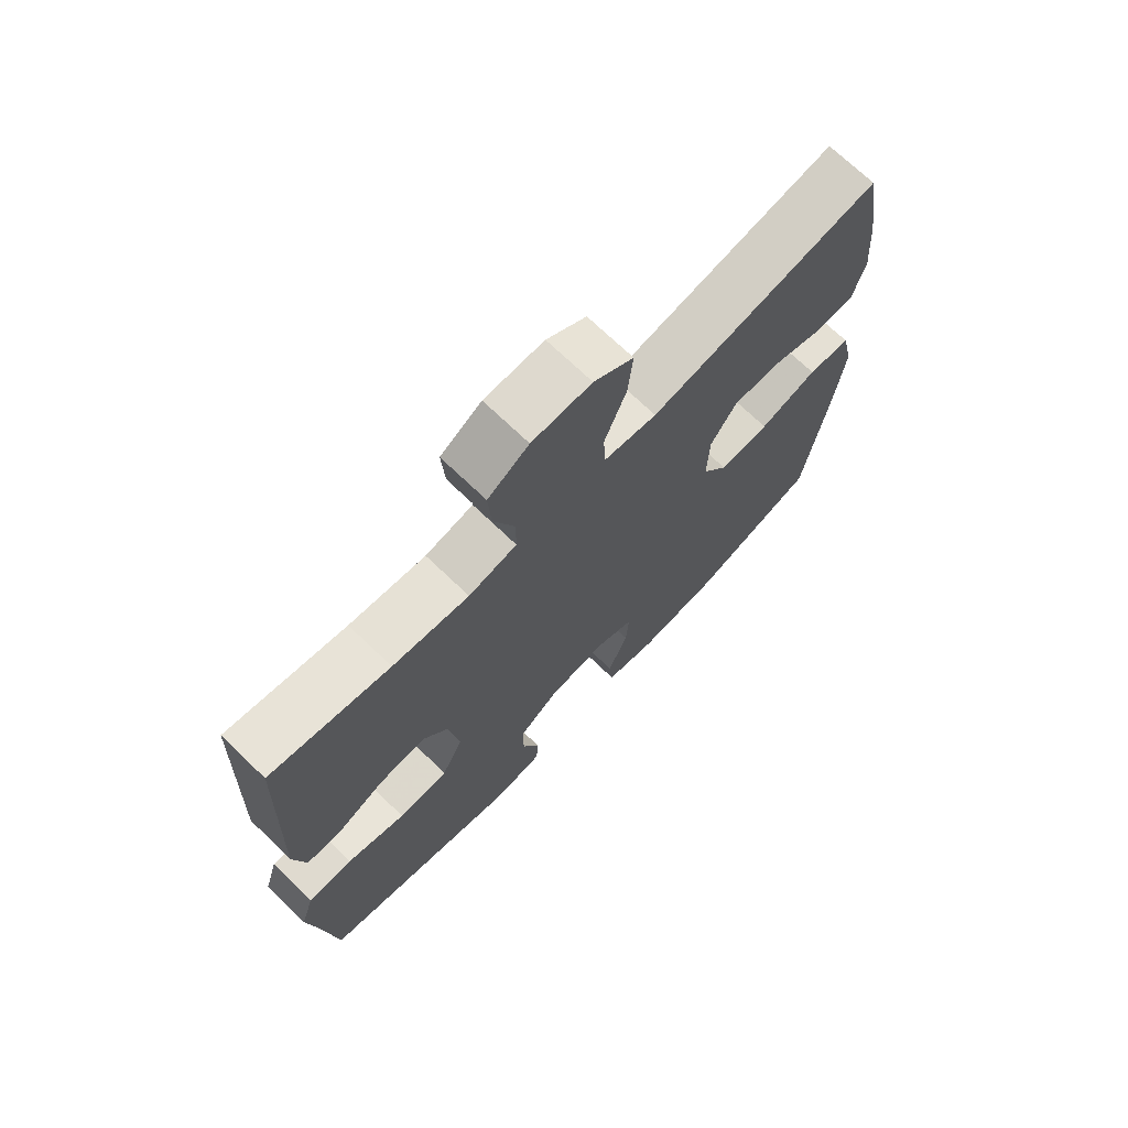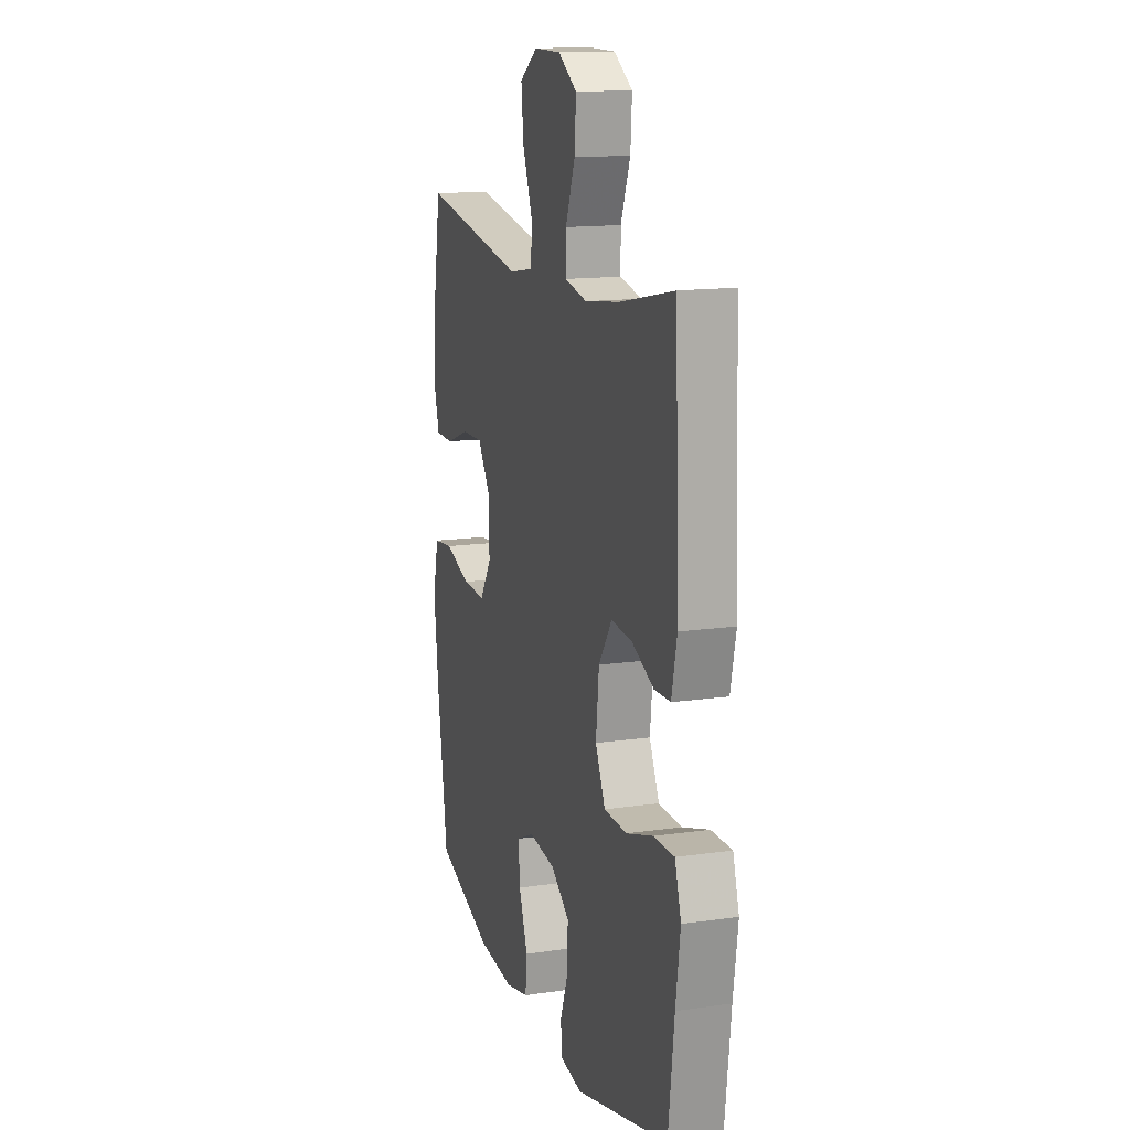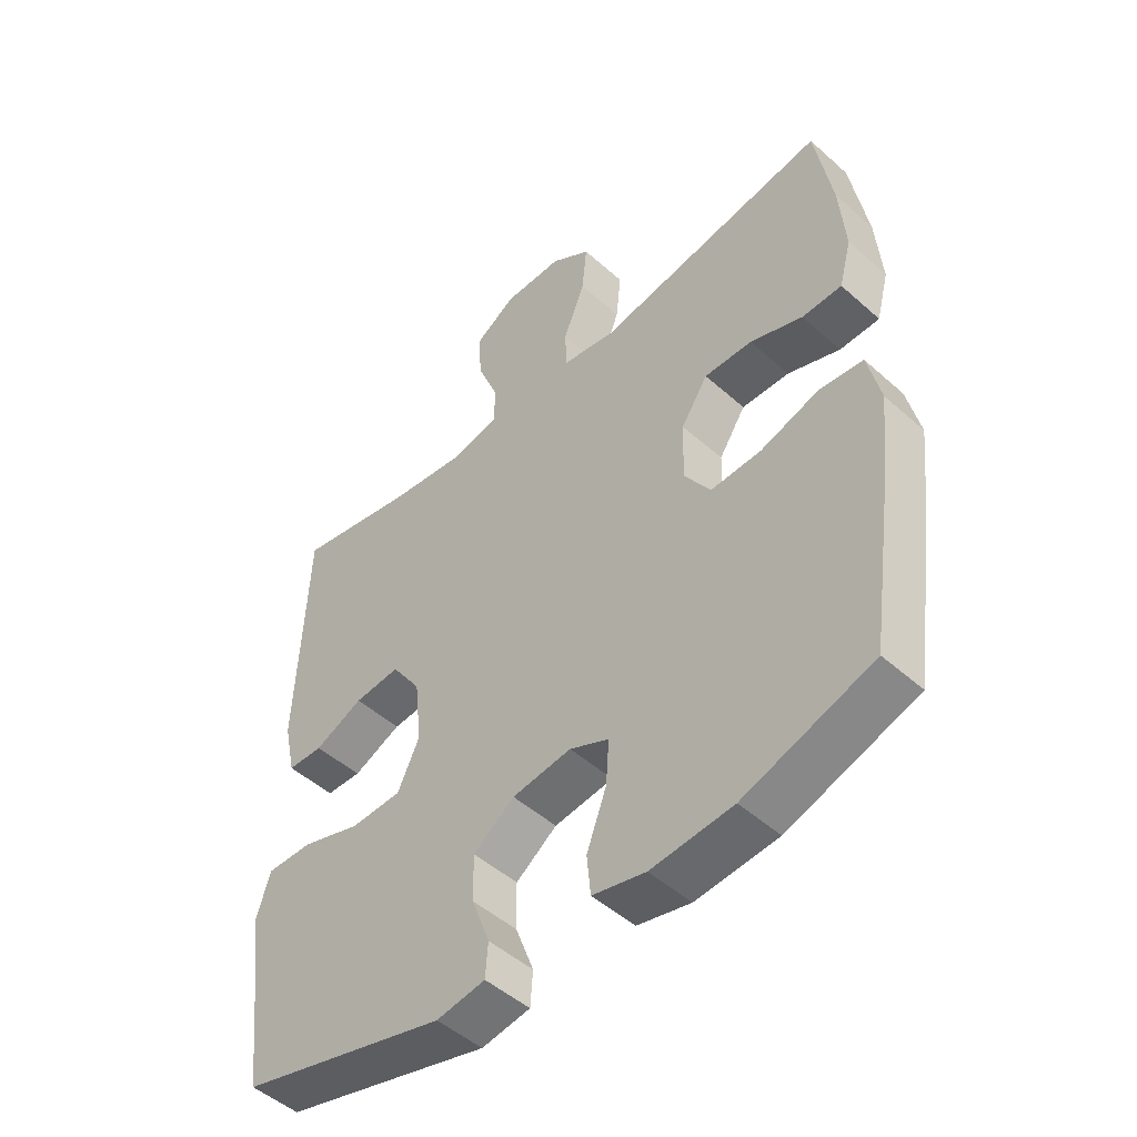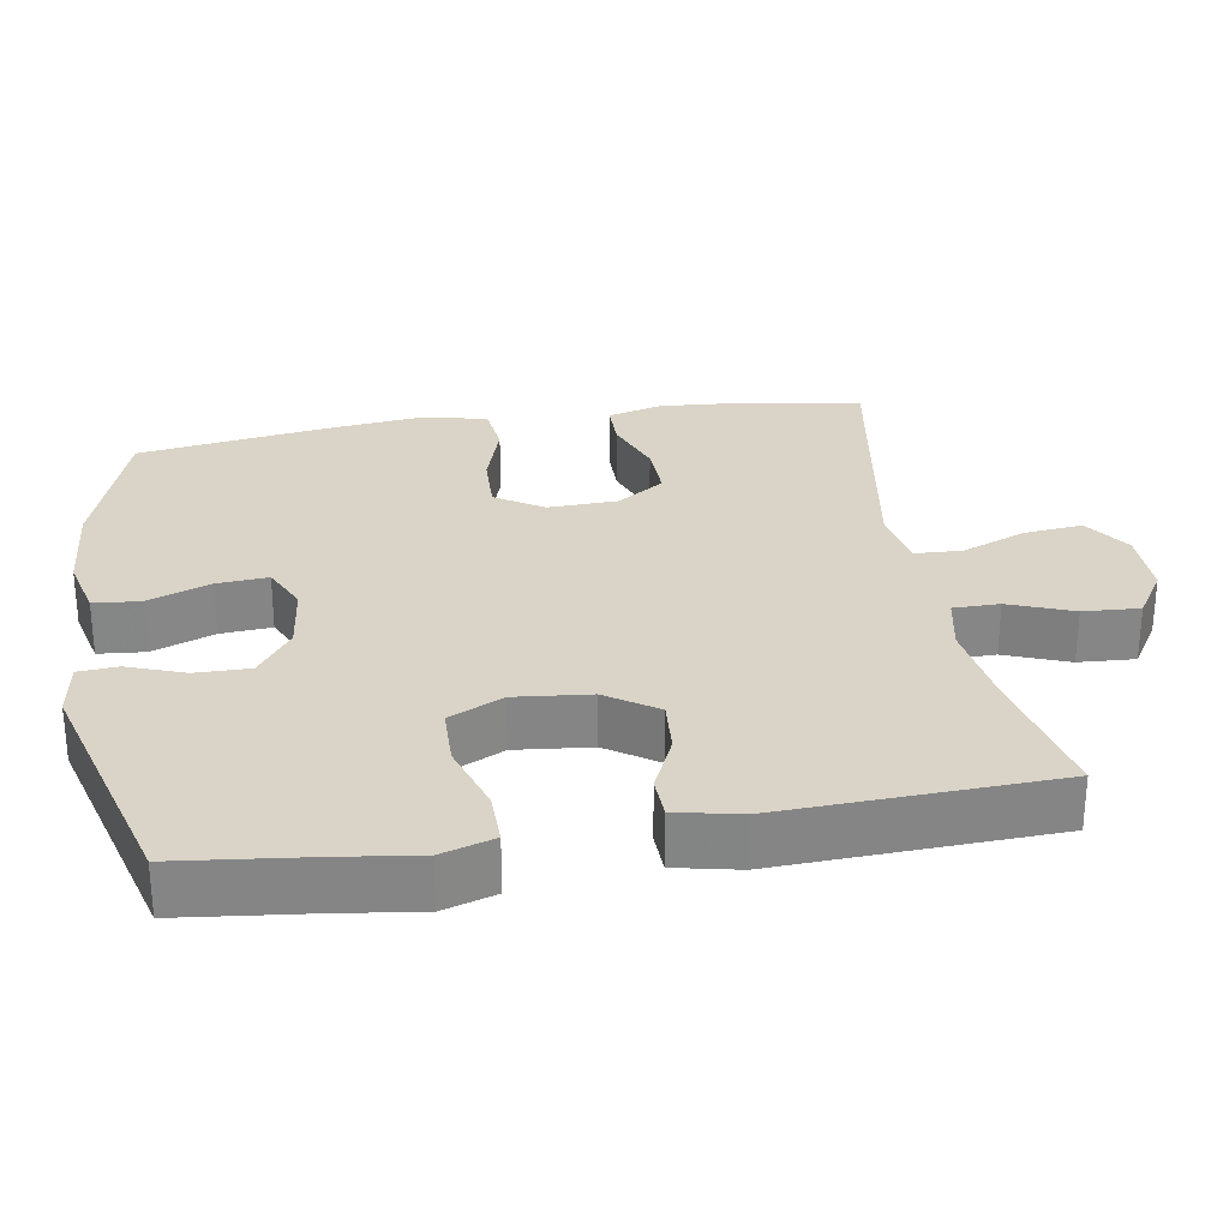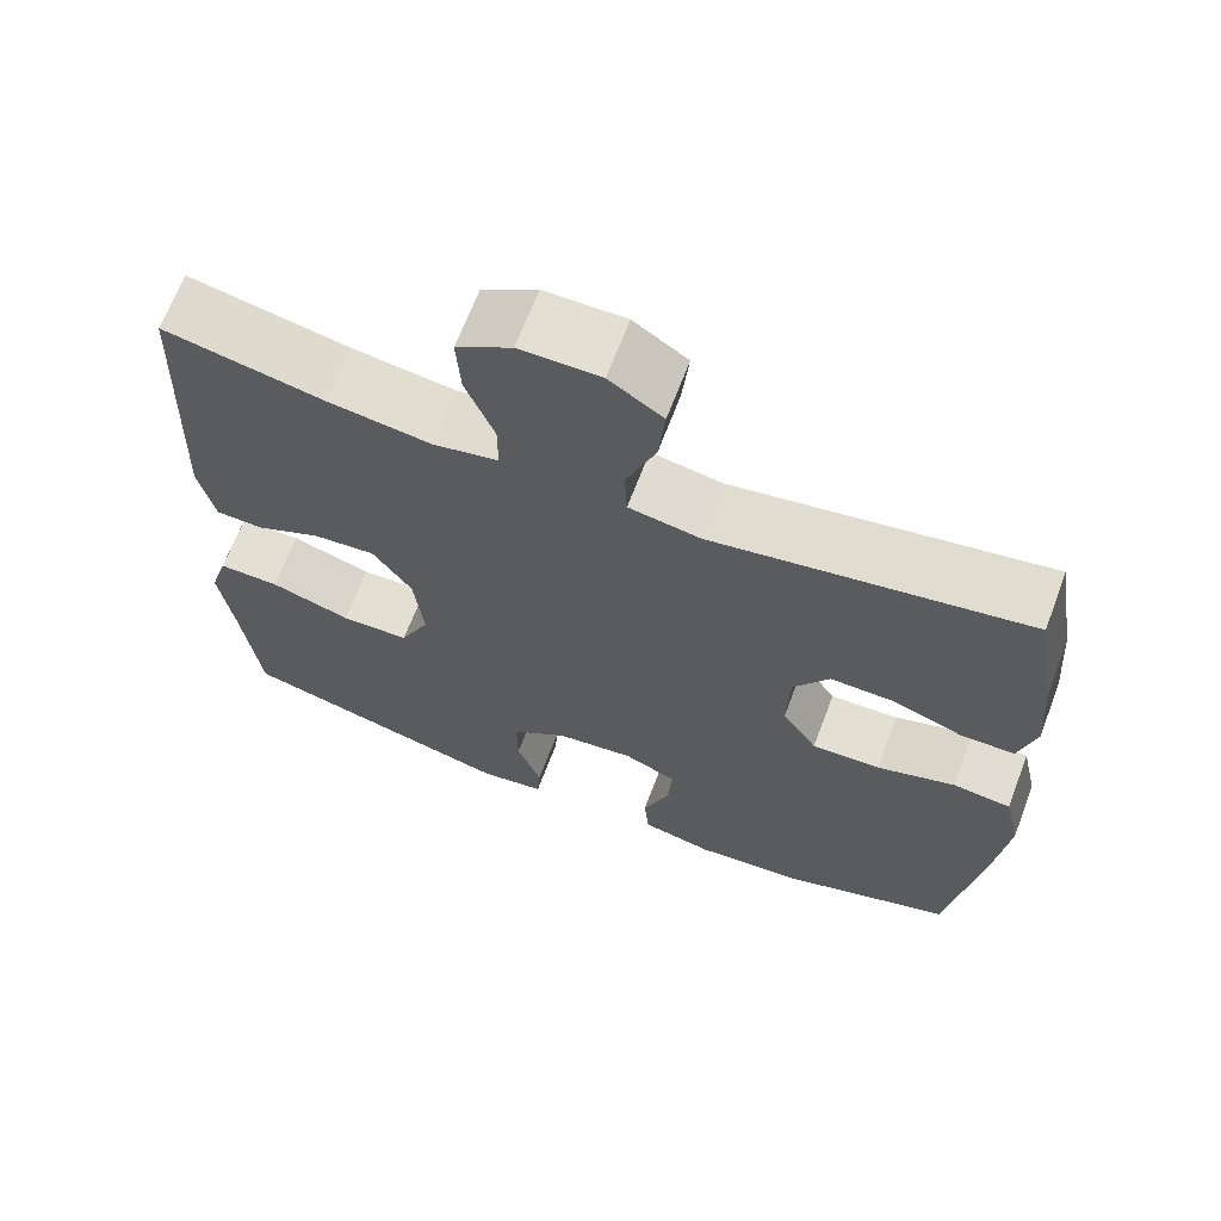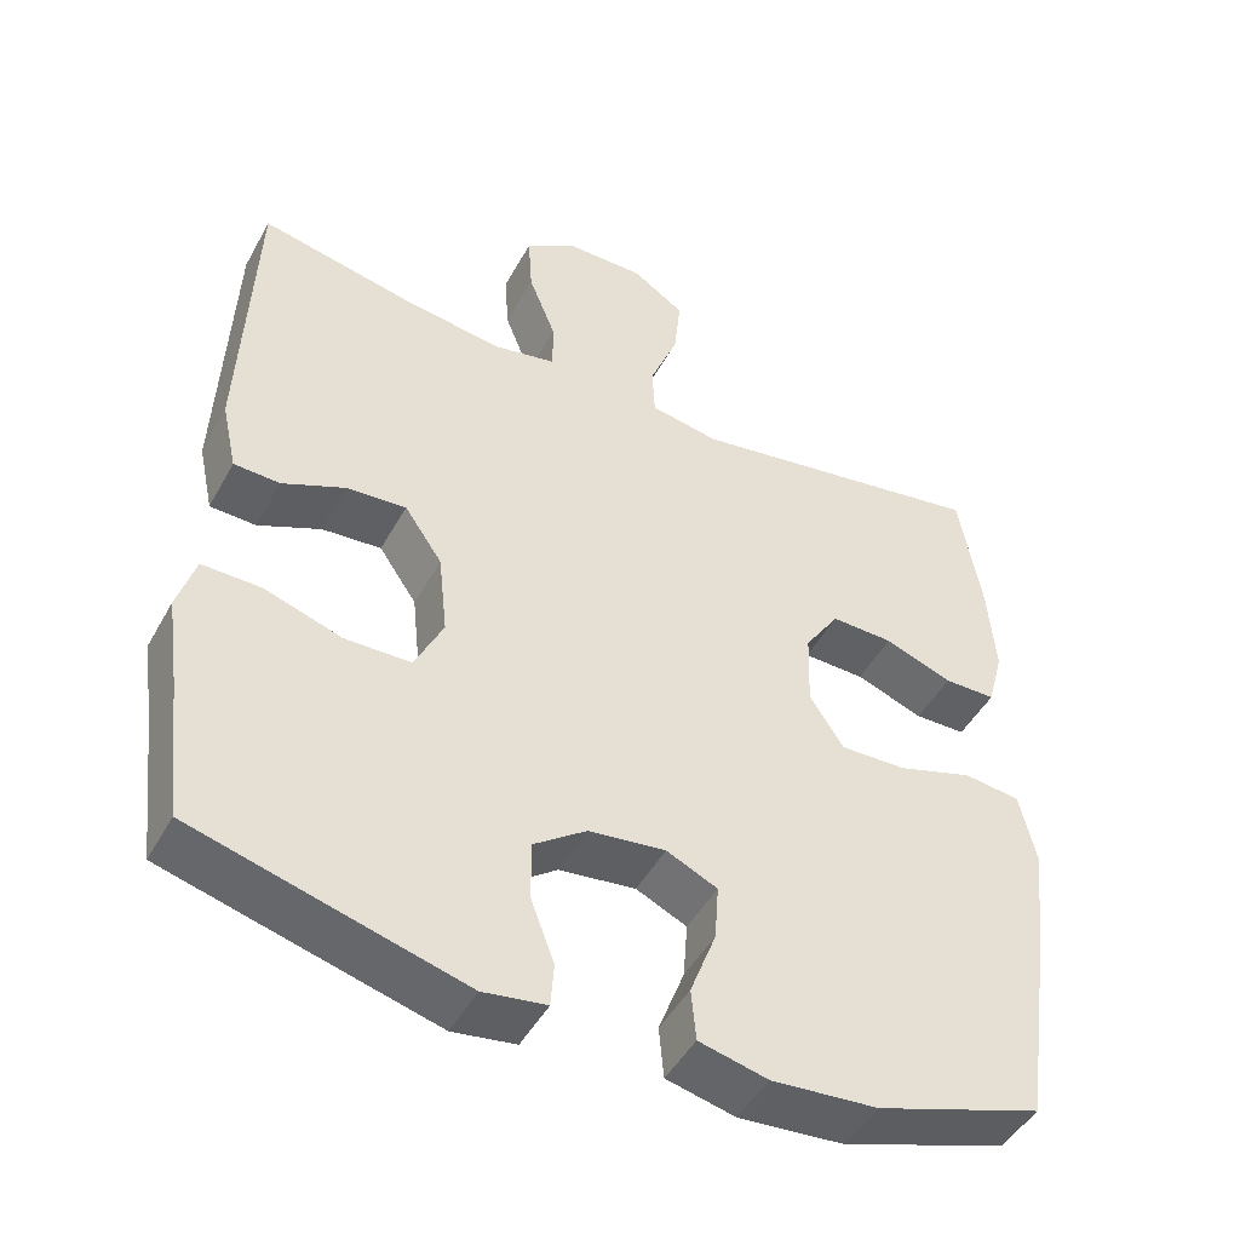
<metadata>
{"format":"obj","ext":"obj","renderer":"f3d","projection":"perspective","resolution":1024,"background":"white","views":[{"elev":71.5,"azim":-46.2,"up":"+Z"},{"elev":14.5,"azim":-107.5,"up":"+Z"},{"elev":-49.1,"azim":45.4,"up":"+Z"},{"elev":28.4,"azim":-99.6,"up":"+Y"},{"elev":66.8,"azim":20.7,"up":"+Z"},{"elev":-47.2,"azim":-27.7,"up":"+Z"}]}
</metadata>
<code>
v -0.5 0.07 -0.5
v -0.521 0.07 -0.324
v -0.537 0.07 -0.211
v -0.515 0.07 -0.139
v -0.442 0.07 -0.14
v -0.346 0.07 -0.171
v -0.264 0.07 -0.169
v -0.229 0.07 -0.095
v -0.24 0.07 0.008
v -0.287 0.07 0.077
v -0.361 0.07 0.071
v -0.439 0.07 0.036
v -0.496 0.07 0.038
v -0.515 0.07 0.125
v -0.5 0.07 0.5
v -0.308 0.07 0.46
v -0.185 0.07 0.443
v -0.107 0.07 0.459
v -0.107 0.07 0.522
v -0.141 0.07 0.609
v -0.146 0.07 0.686
v -0.08 0.07 0.728
v 0.016 0.07 0.728
v 0.08 0.07 0.685
v 0.072 0.07 0.605
v 0.037 0.07 0.516
v 0.04 0.07 0.452
v 0.126 0.07 0.437
v 0.5 0.07 0.5
v 0.527 0.07 0.339
v 0.536 0.07 0.223
v 0.516 0.07 0.148
v 0.452 0.07 0.147
v 0.368 0.07 0.178
v 0.291 0.07 0.18
v 0.248 0.07 0.115
v 0.245 0.07 0.02
v 0.287 0.07 -0.045
v 0.369 0.07 -0.042
v 0.463 0.07 -0.012
v 0.533 0.07 -0.02
v 0.553 0.07 -0.109
v 0.538 0.07 -0.242
v 0.5 0.07 -0.5
v 0.294 0.07 -0.569
v 0.163 0.07 -0.58
v 0.078 0.07 -0.56
v 0.072 0.07 -0.496
v 0.104 0.07 -0.411
v 0.109 0.07 -0.341
v 0.046 0.07 -0.312
v -0.049 0.07 -0.324
v -0.115 0.07 -0.372
v -0.114 0.07 -0.446
v -0.085 0.07 -0.524
v -0.089 0.07 -0.578
v -0.167 0.07 -0.59
v -0.5 0 -0.5
v -0.521 0 -0.324
v -0.537 0 -0.211
v -0.515 0 -0.139
v -0.442 0 -0.14
v -0.346 0 -0.171
v -0.264 0 -0.169
v -0.229 0 -0.095
v -0.24 0 0.008
v -0.287 0 0.077
v -0.361 0 0.071
v -0.439 0 0.036
v -0.496 0 0.038
v -0.515 0 0.125
v -0.5 0 0.5
v -0.308 0 0.46
v -0.185 0 0.443
v -0.107 0 0.459
v -0.107 0 0.522
v -0.141 0 0.609
v -0.146 0 0.686
v -0.08 0 0.728
v 0.016 0 0.728
v 0.08 0 0.685
v 0.072 0 0.605
v 0.037 0 0.516
v 0.04 0 0.452
v 0.126 0 0.437
v 0.5 0 0.5
v 0.527 0 0.339
v 0.536 0 0.223
v 0.516 0 0.148
v 0.452 0 0.147
v 0.368 0 0.178
v 0.291 0 0.18
v 0.248 0 0.115
v 0.245 0 0.02
v 0.287 0 -0.045
v 0.369 0 -0.042
v 0.463 0 -0.012
v 0.533 0 -0.02
v 0.553 0 -0.109
v 0.538 0 -0.242
v 0.5 0 -0.5
v 0.294 0 -0.569
v 0.163 0 -0.58
v 0.078 0 -0.56
v 0.072 0 -0.496
v 0.104 0 -0.411
v 0.109 0 -0.341
v 0.046 0 -0.312
v -0.049 0 -0.324
v -0.115 0 -0.372
v -0.114 0 -0.446
v -0.085 0 -0.524
v -0.089 0 -0.578
v -0.167 0 -0.59
f 57 1 2
f 56 57 2
f 55 56 2
f 54 55 2
f 4 5 6
f 3 4 6
f 2 3 6
f 54 2 6
f 53 54 6
f 52 53 6 7
f 51 52 7 8
f 50 51 8 9
f 47 48 49
f 46 47 49
f 45 46 49
f 44 45 49
f 43 44 49
f 42 43 49
f 41 42 49
f 40 41 49
f 39 40 49
f 38 39 49 50
f 50 9 10
f 38 50 10
f 37 38 10
f 32 33 34
f 31 32 34
f 30 31 34
f 29 30 34
f 28 29 34
f 27 28 34 35
f 24 25 26
f 23 24 26
f 22 23 26
f 21 22 26
f 20 21 26
f 19 20 26
f 18 19 26 27
f 27 35 36
f 18 27 36
f 17 18 36
f 14 15 16
f 13 14 16
f 12 13 16
f 11 12 16
f 10 11 16 17
f 10 17 36 37
f 59 58 114
f 59 114 113
f 59 113 112
f 59 112 111
f 63 62 61
f 63 61 60
f 63 60 59
f 63 59 111
f 63 111 110
f 64 63 110 109
f 65 64 109 108
f 66 65 108 107
f 106 105 104
f 106 104 103
f 106 103 102
f 106 102 101
f 106 101 100
f 106 100 99
f 106 99 98
f 106 98 97
f 106 97 96
f 107 106 96 95
f 67 66 107
f 67 107 95
f 67 95 94
f 91 90 89
f 91 89 88
f 91 88 87
f 91 87 86
f 91 86 85
f 92 91 85 84
f 83 82 81
f 83 81 80
f 83 80 79
f 83 79 78
f 83 78 77
f 83 77 76
f 84 83 76 75
f 93 92 84
f 93 84 75
f 93 75 74
f 73 72 71
f 73 71 70
f 73 70 69
f 73 69 68
f 74 73 68 67
f 94 93 74 67
f 1 58 59 2
f 2 59 60 3
f 3 60 61 4
f 4 61 62 5
f 5 62 63 6
f 6 63 64 7
f 7 64 65 8
f 8 65 66 9
f 9 66 67 10
f 10 67 68 11
f 11 68 69 12
f 12 69 70 13
f 13 70 71 14
f 14 71 72 15
f 15 72 73 16
f 16 73 74 17
f 17 74 75 18
f 18 75 76 19
f 19 76 77 20
f 20 77 78 21
f 21 78 79 22
f 22 79 80 23
f 23 80 81 24
f 24 81 82 25
f 25 82 83 26
f 26 83 84 27
f 27 84 85 28
f 28 85 86 29
f 29 86 87 30
f 30 87 88 31
f 31 88 89 32
f 32 89 90 33
f 33 90 91 34
f 34 91 92 35
f 35 92 93 36
f 36 93 94 37
f 37 94 95 38
f 38 95 96 39
f 39 96 97 40
f 40 97 98 41
f 41 98 99 42
f 42 99 100 43
f 43 100 101 44
f 44 101 102 45
f 45 102 103 46
f 46 103 104 47
f 47 104 105 48
f 48 105 106 49
f 49 106 107 50
f 50 107 108 51
f 51 108 109 52
f 52 109 110 53
f 53 110 111 54
f 54 111 112 55
f 55 112 113 56
f 56 113 114 57
f 57 114 58 1

</code>
